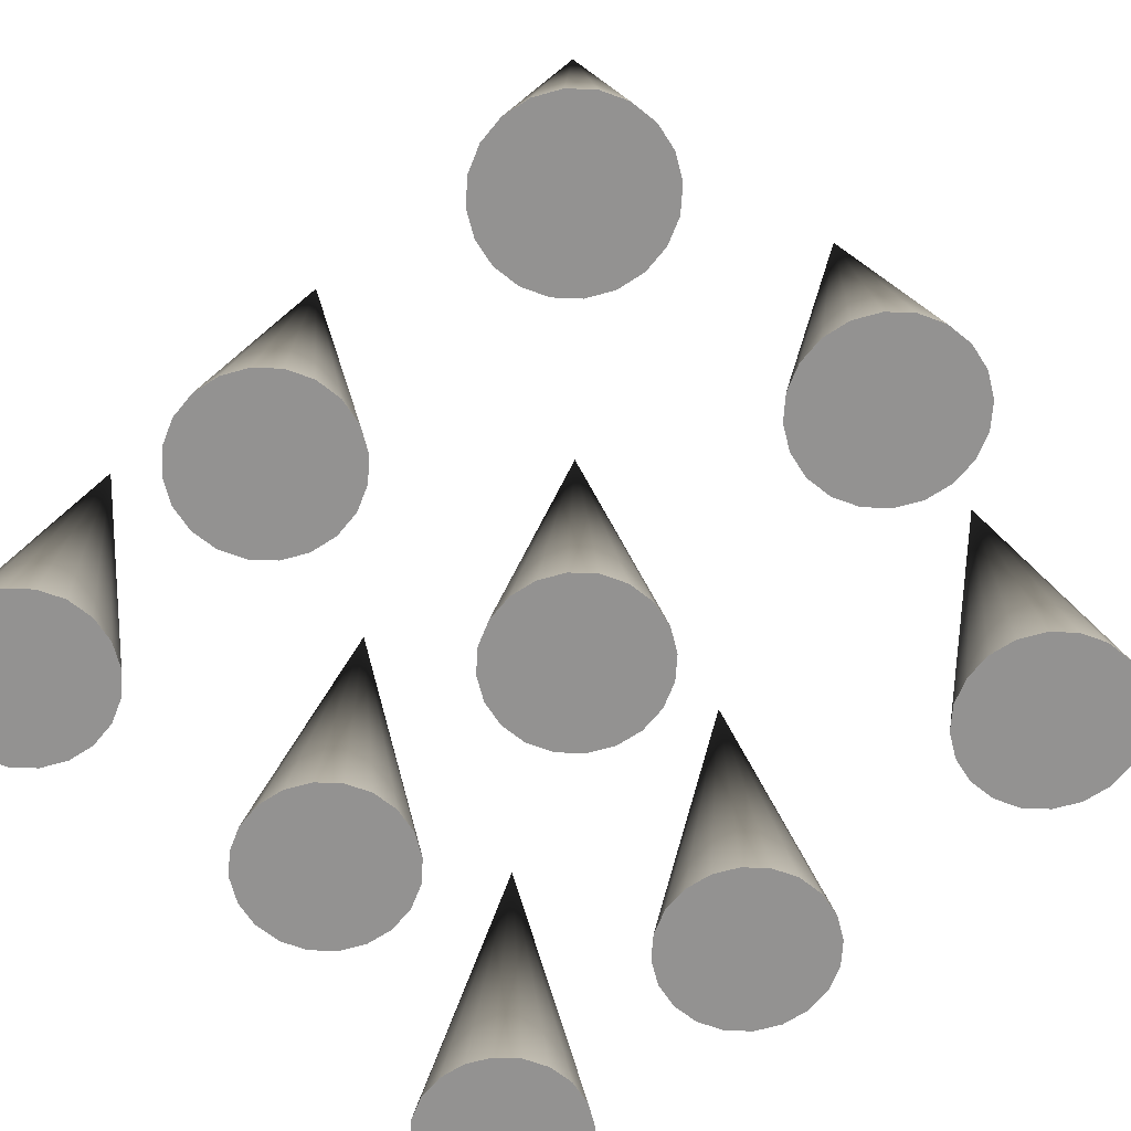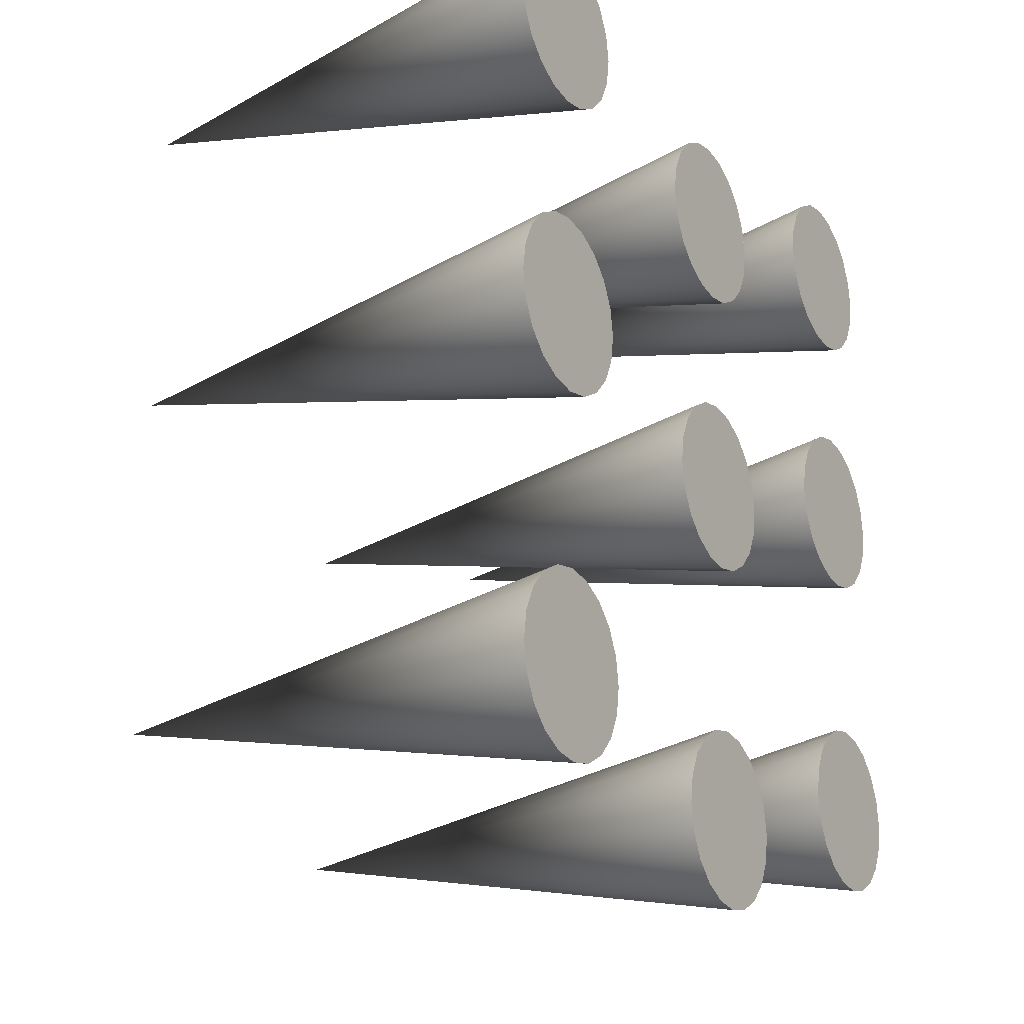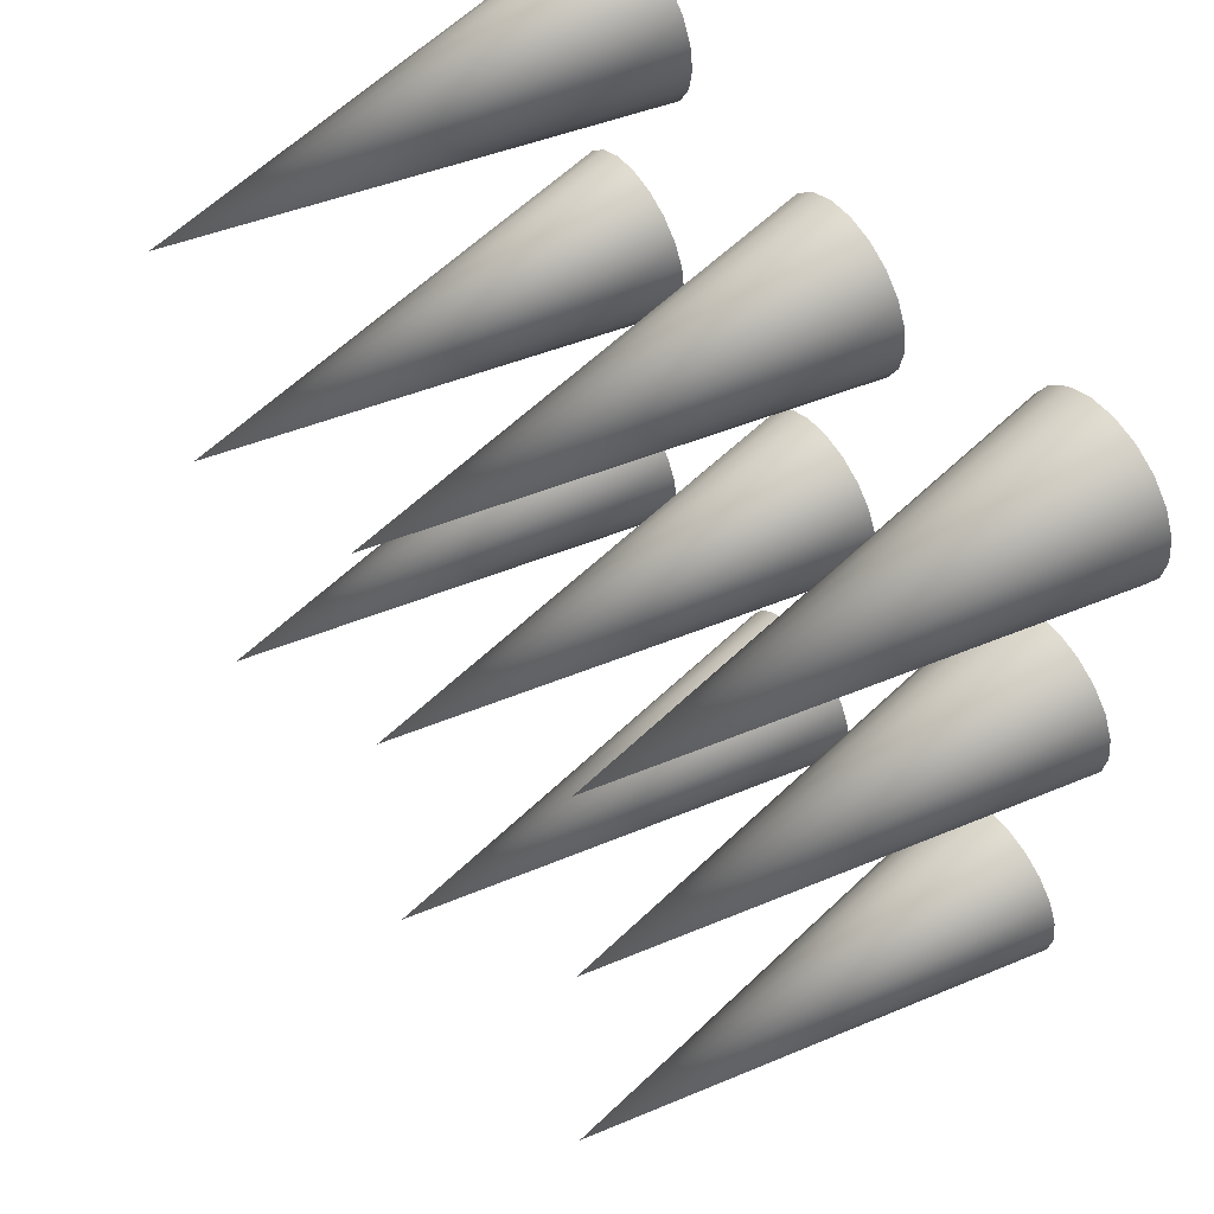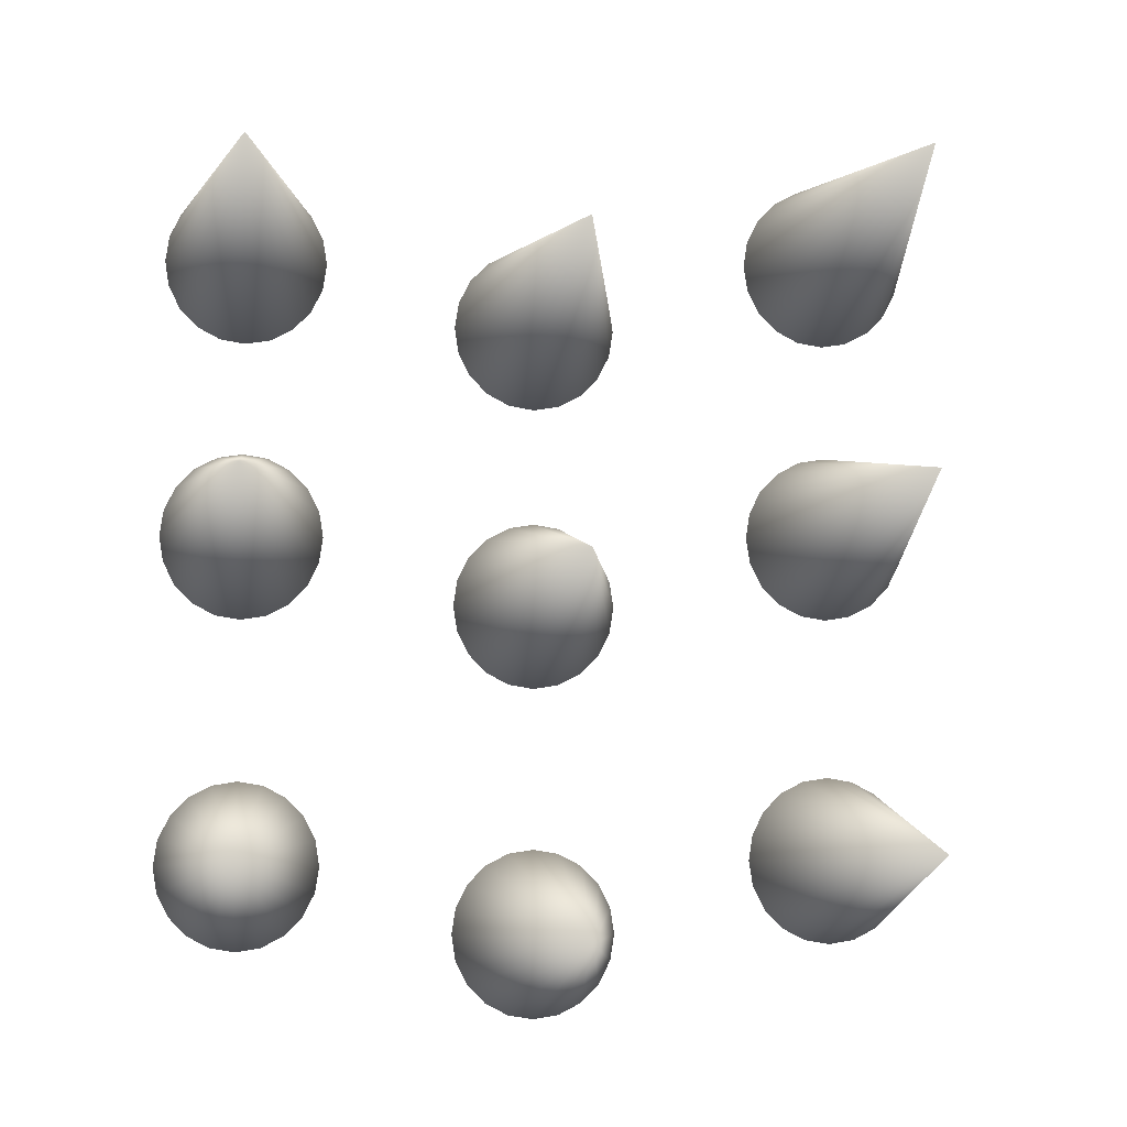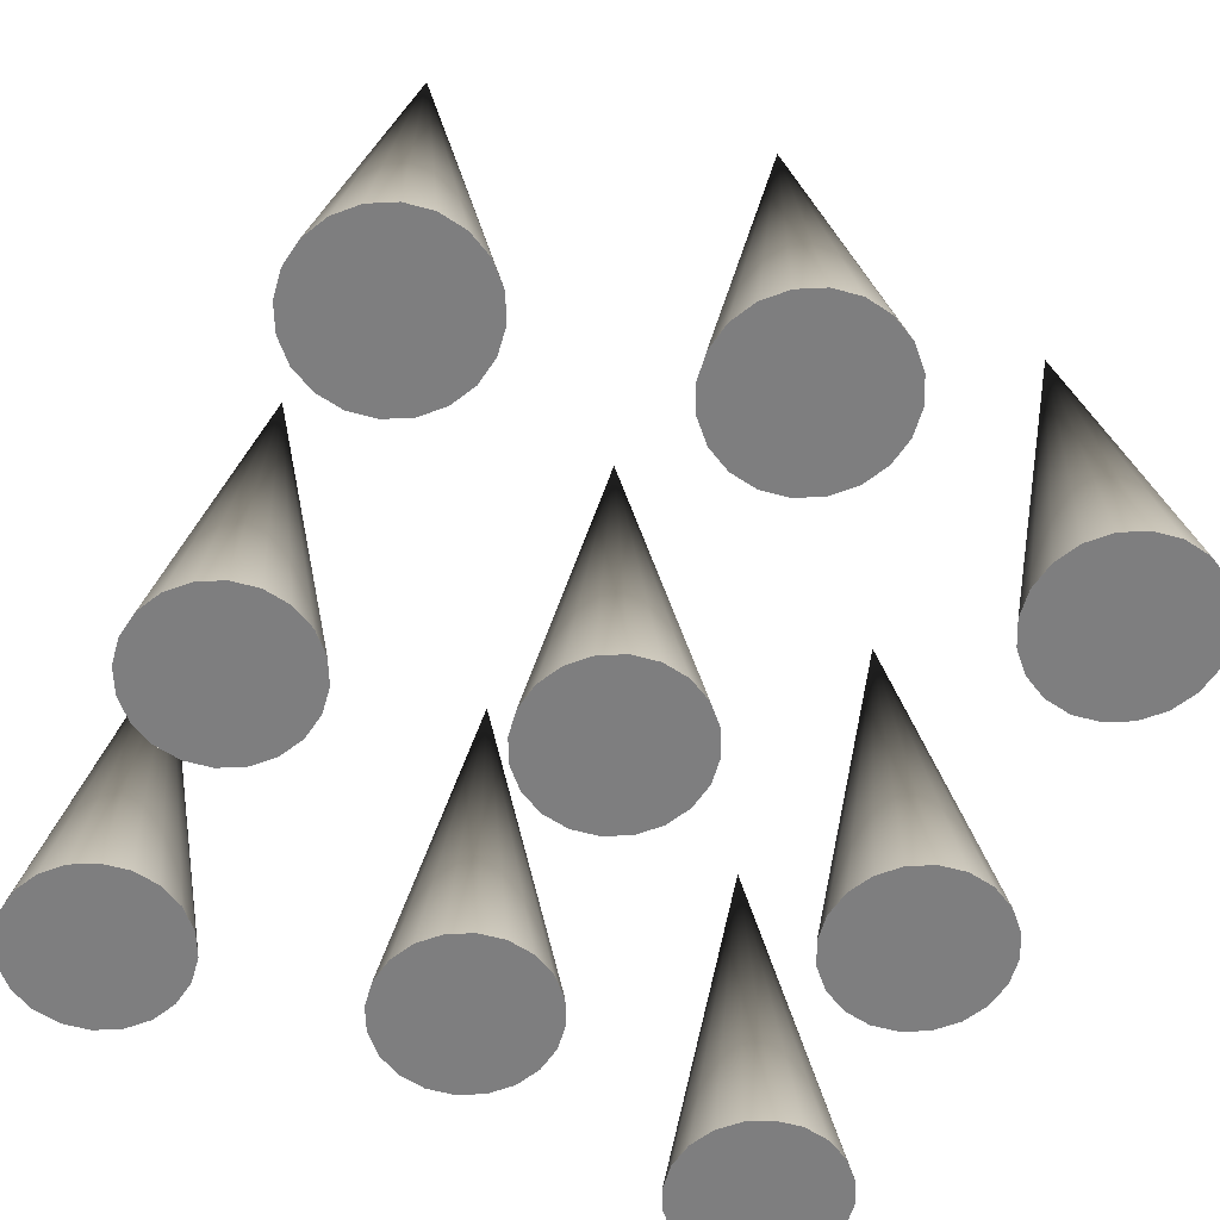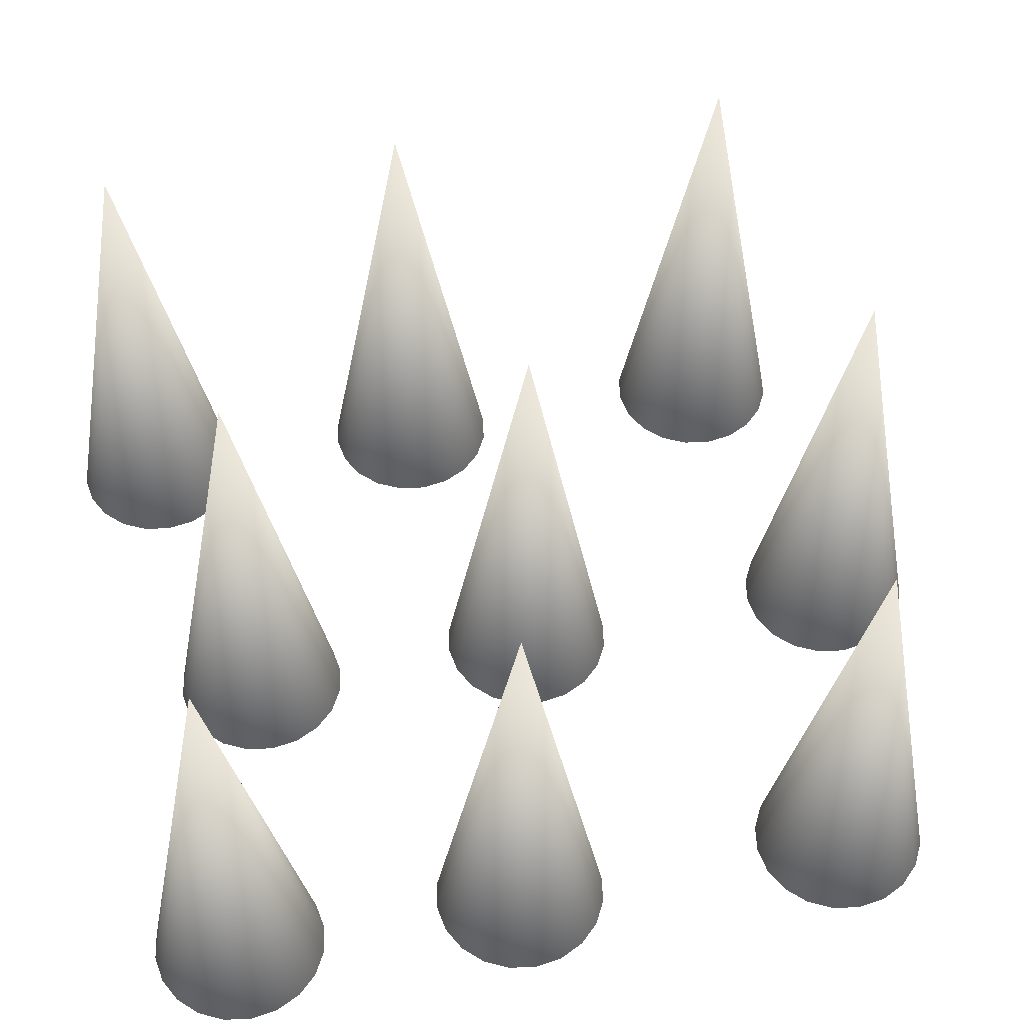
<metadata>
{"format":"obj","ext":"obj","renderer":"f3d","projection":"perspective","resolution":1024,"background":"white","views":[{"elev":-66.5,"azim":132.0,"up":"+Y"},{"elev":-20.1,"azim":-59.9,"up":"+Z"},{"elev":57.1,"azim":-124.2,"up":"+Z"},{"elev":-7.2,"azim":173.2,"up":"+Z"},{"elev":-59.5,"azim":155.1,"up":"+Y"},{"elev":54.2,"azim":78.7,"up":"+Y"}]}
</metadata>
<code>
g default
v 0.184 0.04786 0.5017
v 0.1593 0.04786 0.4519
v 0.1208 0.04786 0.4124
v 0.0723 0.04786 0.387
v 0.01857 0.04786 0.3783
v -0.03517 0.04786 0.387
v -0.08365 0.04786 0.4124
v -0.1221 0.04786 0.4519
v -0.1468 0.04786 0.5017
v -0.1553 0.04786 0.5568
v -0.1468 0.04786 0.612
v -0.1221 0.04786 0.6617
v -0.08365 0.04786 0.7012
v -0.03517 0.04786 0.7266
v 0.01857 0.04786 0.7353
v 0.0723 0.04786 0.7266
v 0.1208 0.04786 0.7012
v 0.1593 0.04786 0.6617
v 0.184 0.04786 0.612
v 0.1925 0.04786 0.5568
v 0.01857 1.033 0.5568
g Spikes_2
f 1 20 19 18 17 16 15 14 13 12 11 10 9 8 7 6 5 4 3 2
f 1 2 21
f 2 3 21
f 3 4 21
f 4 5 21
f 5 6 21
f 6 7 21
f 7 8 21
f 8 9 21
f 9 10 21
f 10 11 21
f 11 12 21
f 12 13 21
f 13 14 21
f 14 15 21
f 15 16 21
f 16 17 21
f 17 18 21
f 18 19 21
f 19 20 21
f 20 1 21
g default
v -0.4572 0.04786 0.6575
v -0.4819 0.04786 0.6077
v -0.5203 0.04786 0.5682
v -0.5688 0.04786 0.5429
v -0.6226 0.04786 0.5341
v -0.6763 0.04786 0.5429
v -0.7248 0.04786 0.5682
v -0.7632 0.04786 0.6077
v -0.7879 0.04786 0.6575
v -0.7965 0.04786 0.7126
v -0.7879 0.04786 0.7678
v -0.7632 0.04786 0.8176
v -0.7248 0.04786 0.8571
v -0.6763 0.04786 0.8824
v -0.6226 0.04786 0.8911
v -0.5688 0.04786 0.8824
v -0.5203 0.04786 0.8571
v -0.4819 0.04786 0.8176
v -0.4572 0.04786 0.7678
v -0.4487 0.04786 0.7126
v -0.6226 1.033 0.7126
g Spikes_3
f 22 41 40 39 38 37 36 35 34 33 32 31 30 29 28 27 26 25 24 23
f 22 23 42
f 23 24 42
f 24 25 42
f 25 26 42
f 26 27 42
f 27 28 42
f 28 29 42
f 29 30 42
f 30 31 42
f 31 32 42
f 32 33 42
f 33 34 42
f 34 35 42
f 35 36 42
f 36 37 42
f 37 38 42
f 38 39 42
f 39 40 42
f 40 41 42
f 41 22 42
g default
v 0.184 0.04786 -0.1071
v 0.1593 0.04786 -0.1569
v 0.1208 0.04786 -0.1964
v 0.0723 0.04786 -0.2217
v 0.01857 0.04786 -0.2305
v -0.03517 0.04786 -0.2217
v -0.08365 0.04786 -0.1964
v -0.1221 0.04786 -0.1569
v -0.1468 0.04786 -0.1071
v -0.1553 0.04786 -0.05196
v -0.1468 0.04786 0.0032
v -0.1221 0.04786 0.05296
v -0.08365 0.04786 0.09245
v -0.03517 0.04786 0.1178
v 0.01857 0.04786 0.1265
v 0.0723 0.04786 0.1178
v 0.1208 0.04786 0.09245
v 0.1593 0.04786 0.05296
v 0.184 0.04786 0.0032
v 0.1925 0.04786 -0.05196
v 0.01857 1.033 -0.05196
g Spikes_4
f 43 62 61 60 59 58 57 56 55 54 53 52 51 50 49 48 47 46 45 44
f 43 44 63
f 44 45 63
f 45 46 63
f 46 47 63
f 47 48 63
f 48 49 63
f 49 50 63
f 50 51 63
f 51 52 63
f 52 53 63
f 53 54 63
f 54 55 63
f 55 56 63
f 56 57 63
f 57 58 63
f 58 59 63
f 59 60 63
f 60 61 63
f 61 62 63
f 62 43 63
g default
v -0.4572 0.04786 0.04871
v -0.4819 0.04786 -0.001054
v -0.5203 0.04786 -0.04054
v -0.5688 0.04786 -0.0659
v -0.6226 0.04786 -0.07464
v -0.6763 0.04786 -0.0659
v -0.7248 0.04786 -0.04054
v -0.7632 0.04786 -0.001054
v -0.7879 0.04786 0.04871
v -0.7965 0.04786 0.1039
v -0.7879 0.04786 0.159
v -0.7632 0.04786 0.2088
v -0.7248 0.04786 0.2483
v -0.6763 0.04786 0.2736
v -0.6226 0.04786 0.2824
v -0.5688 0.04786 0.2736
v -0.5203 0.04786 0.2483
v -0.4819 0.04786 0.2088
v -0.4572 0.04786 0.159
v -0.4487 0.04786 0.1039
v -0.6226 1.033 0.1039
g Spikes_5
f 64 83 82 81 80 79 78 77 76 75 74 73 72 71 70 69 68 67 66 65
f 64 65 84
f 65 66 84
f 66 67 84
f 67 68 84
f 68 69 84
f 69 70 84
f 70 71 84
f 71 72 84
f 72 73 84
f 73 74 84
f 74 75 84
f 75 76 84
f 76 77 84
f 77 78 84
f 78 79 84
f 79 80 84
f 80 81 84
f 81 82 84
f 82 83 84
f 83 64 84
g default
v 0.8123 0.04786 0.03492
v 0.7876 0.04786 -0.01484
v 0.7491 0.04786 -0.05433
v 0.7006 0.04786 -0.07969
v 0.6469 0.04786 -0.08842
v 0.5932 0.04786 -0.07969
v 0.5447 0.04786 -0.05433
v 0.5062 0.04786 -0.01484
v 0.4815 0.04786 0.03492
v 0.473 0.04786 0.09008
v 0.4815 0.04786 0.1452
v 0.5062 0.04786 0.195
v 0.5447 0.04786 0.2345
v 0.5932 0.04786 0.2598
v 0.6469 0.04786 0.2686
v 0.7006 0.04786 0.2598
v 0.7491 0.04786 0.2345
v 0.7876 0.04786 0.195
v 0.8123 0.04786 0.1452
v 0.8208 0.04786 0.09008
v 0.6469 1.033 0.09008
g Spikes_6
f 85 104 103 102 101 100 99 98 97 96 95 94 93 92 91 90 89 88 87 86
f 85 86 105
f 86 87 105
f 87 88 105
f 88 89 105
f 89 90 105
f 90 91 105
f 91 92 105
f 92 93 105
f 93 94 105
f 94 95 105
f 95 96 105
f 96 97 105
f 97 98 105
f 98 99 105
f 99 100 105
f 100 101 105
f 101 102 105
f 102 103 105
f 103 104 105
f 104 85 105
g default
v 0.184 0.04786 -0.8076
v 0.1593 0.04786 -0.8574
v 0.1208 0.04786 -0.8969
v 0.0723 0.04786 -0.9222
v 0.01857 0.04786 -0.931
v -0.03517 0.04786 -0.9222
v -0.08365 0.04786 -0.8969
v -0.1221 0.04786 -0.8574
v -0.1468 0.04786 -0.8076
v -0.1553 0.04786 -0.7525
v -0.1468 0.04786 -0.6973
v -0.1221 0.04786 -0.6475
v -0.08365 0.04786 -0.6081
v -0.03517 0.04786 -0.5827
v 0.01857 0.04786 -0.574
v 0.0723 0.04786 -0.5827
v 0.1208 0.04786 -0.6081
v 0.1593 0.04786 -0.6475
v 0.184 0.04786 -0.6973
v 0.1925 0.04786 -0.7525
v 0.01857 1.033 -0.7525
g Spikes_7
f 106 125 124 123 122 121 120 119 118 117 116 115 114 113 112 111 110 109 108 107
f 106 107 126
f 107 108 126
f 108 109 126
f 109 110 126
f 110 111 126
f 111 112 126
f 112 113 126
f 113 114 126
f 114 115 126
f 115 116 126
f 116 117 126
f 117 118 126
f 118 119 126
f 119 120 126
f 120 121 126
f 121 122 126
f 122 123 126
f 123 124 126
f 124 125 126
f 125 106 126
g default
v -0.4572 0.04786 -0.6518
v -0.4819 0.04786 -0.7016
v -0.5203 0.04786 -0.7411
v -0.5688 0.04786 -0.7664
v -0.6226 0.04786 -0.7751
v -0.6763 0.04786 -0.7664
v -0.7248 0.04786 -0.7411
v -0.7632 0.04786 -0.7016
v -0.7879 0.04786 -0.6518
v -0.7965 0.04786 -0.5966
v -0.7879 0.04786 -0.5415
v -0.7632 0.04786 -0.4917
v -0.7248 0.04786 -0.4522
v -0.6763 0.04786 -0.4269
v -0.6226 0.04786 -0.4181
v -0.5688 0.04786 -0.4269
v -0.5203 0.04786 -0.4522
v -0.4819 0.04786 -0.4917
v -0.4572 0.04786 -0.5415
v -0.4487 0.04786 -0.5966
v -0.6226 1.033 -0.5966
g Spikes_8
f 127 146 145 144 143 142 141 140 139 138 137 136 135 134 133 132 131 130 129 128
f 127 128 147
f 128 129 147
f 129 130 147
f 130 131 147
f 131 132 147
f 132 133 147
f 133 134 147
f 134 135 147
f 135 136 147
f 136 137 147
f 137 138 147
f 138 139 147
f 139 140 147
f 140 141 147
f 141 142 147
f 142 143 147
f 143 144 147
f 144 145 147
f 145 146 147
f 146 127 147
g default
v 0.8123 0.04786 -0.6656
v 0.7876 0.04786 -0.7154
v 0.7491 0.04786 -0.7548
v 0.7006 0.04786 -0.7802
v 0.6469 0.04786 -0.7889
v 0.5932 0.04786 -0.7802
v 0.5447 0.04786 -0.7548
v 0.5062 0.04786 -0.7154
v 0.4815 0.04786 -0.6656
v 0.473 0.04786 -0.6104
v 0.4815 0.04786 -0.5553
v 0.5062 0.04786 -0.5055
v 0.5447 0.04786 -0.466
v 0.5932 0.04786 -0.4407
v 0.6469 0.04786 -0.4319
v 0.7006 0.04786 -0.4407
v 0.7491 0.04786 -0.466
v 0.7876 0.04786 -0.5055
v 0.8123 0.04786 -0.5553
v 0.8208 0.04786 -0.6104
v 0.6469 1.033 -0.6104
g Spikes_9
f 148 167 166 165 164 163 162 161 160 159 158 157 156 155 154 153 152 151 150 149
f 148 149 168
f 149 150 168
f 150 151 168
f 151 152 168
f 152 153 168
f 153 154 168
f 154 155 168
f 155 156 168
f 156 157 168
f 157 158 168
f 158 159 168
f 159 160 168
f 160 161 168
f 161 162 168
f 162 163 168
f 163 164 168
f 164 165 168
f 165 166 168
f 166 167 168
f 167 148 168
g default
v 0.811 0.04786 0.6334
v 0.7863 0.04786 0.5837
v 0.7478 0.04786 0.5442
v 0.6993 0.04786 0.5188
v 0.6456 0.04786 0.5101
v 0.5918 0.04786 0.5188
v 0.5434 0.04786 0.5442
v 0.5049 0.04786 0.5837
v 0.4802 0.04786 0.6334
v 0.4717 0.04786 0.6886
v 0.4802 0.04786 0.7437
v 0.5049 0.04786 0.7935
v 0.5434 0.04786 0.833
v 0.5918 0.04786 0.8584
v 0.6456 0.04786 0.8671
v 0.6993 0.04786 0.8584
v 0.7478 0.04786 0.833
v 0.7863 0.04786 0.7935
v 0.811 0.04786 0.7437
v 0.8195 0.04786 0.6886
v 0.6456 1.033 0.6886
g Spikes_10
f 169 188 187 186 185 184 183 182 181 180 179 178 177 176 175 174 173 172 171 170
f 169 170 189
f 170 171 189
f 171 172 189
f 172 173 189
f 173 174 189
f 174 175 189
f 175 176 189
f 176 177 189
f 177 178 189
f 178 179 189
f 179 180 189
f 180 181 189
f 181 182 189
f 182 183 189
f 183 184 189
f 184 185 189
f 185 186 189
f 186 187 189
f 187 188 189
f 188 169 189

</code>
